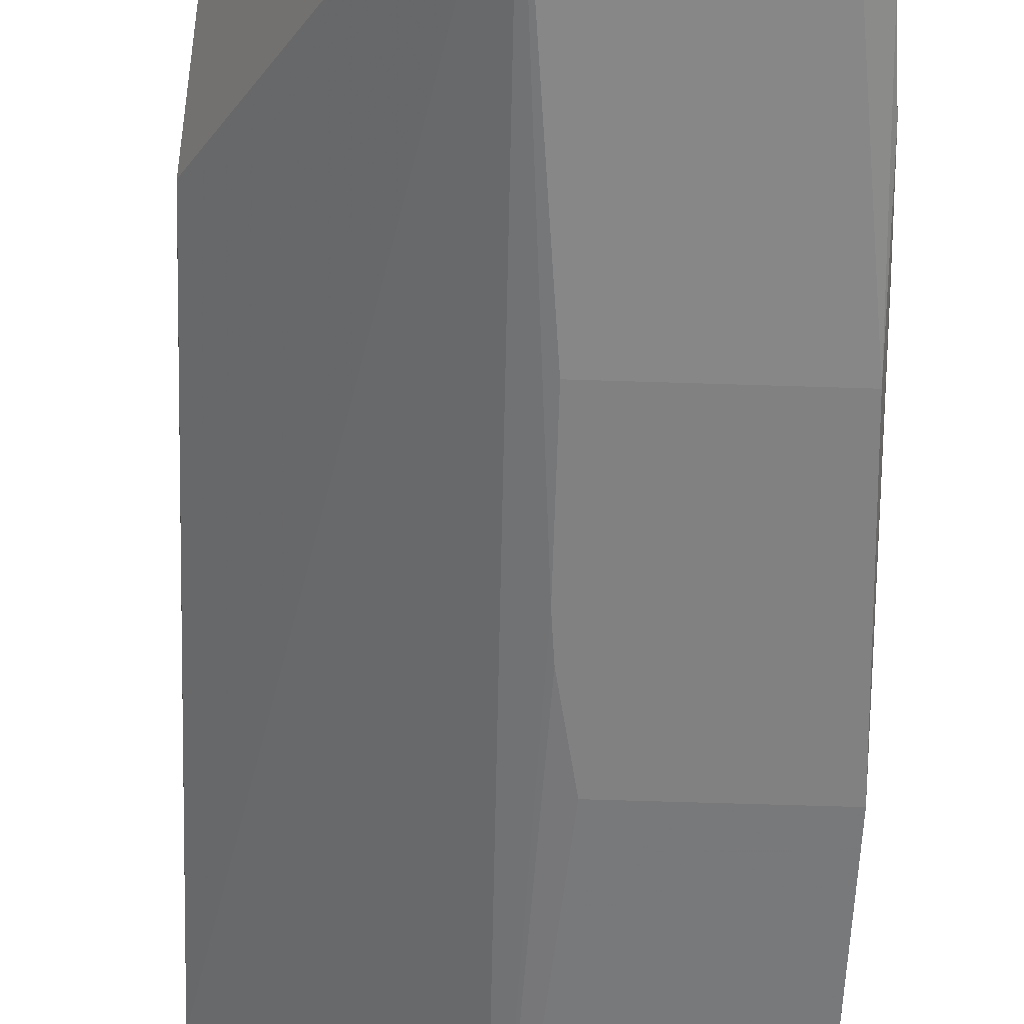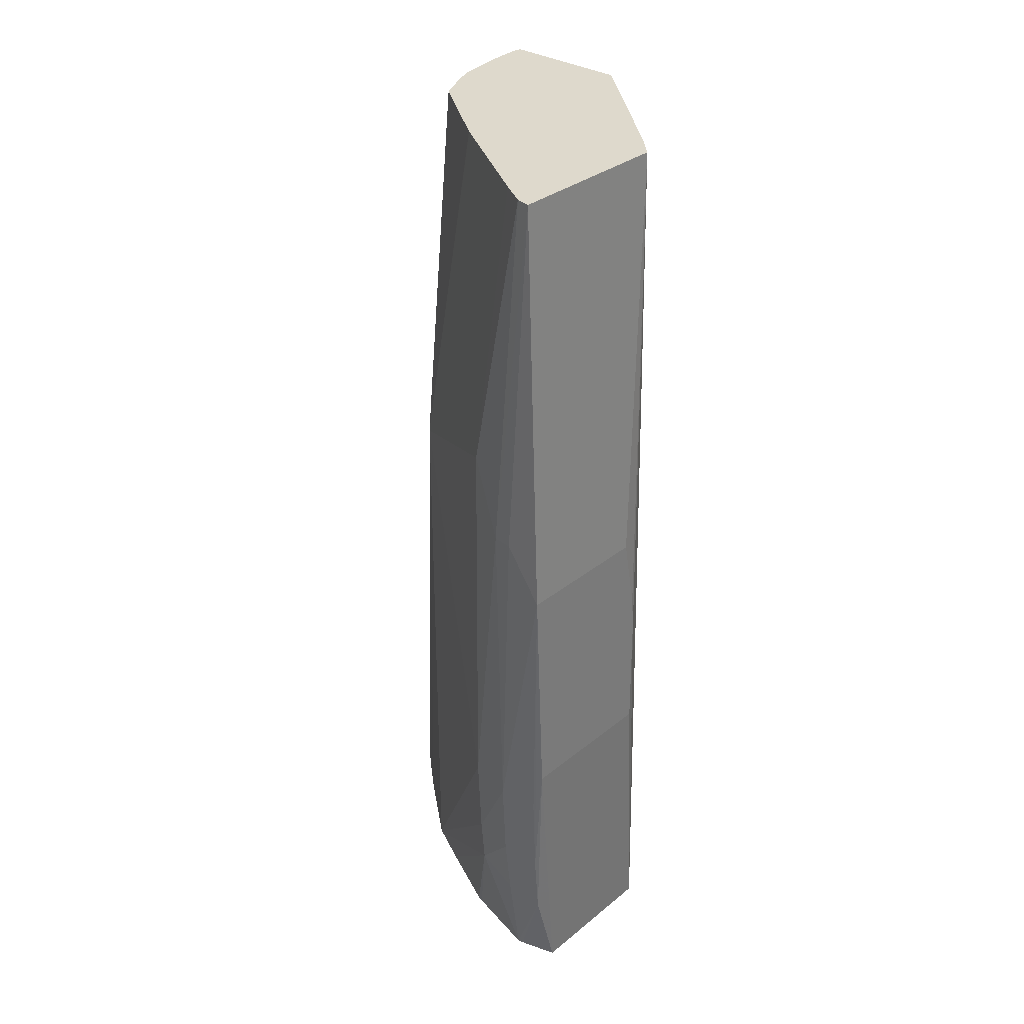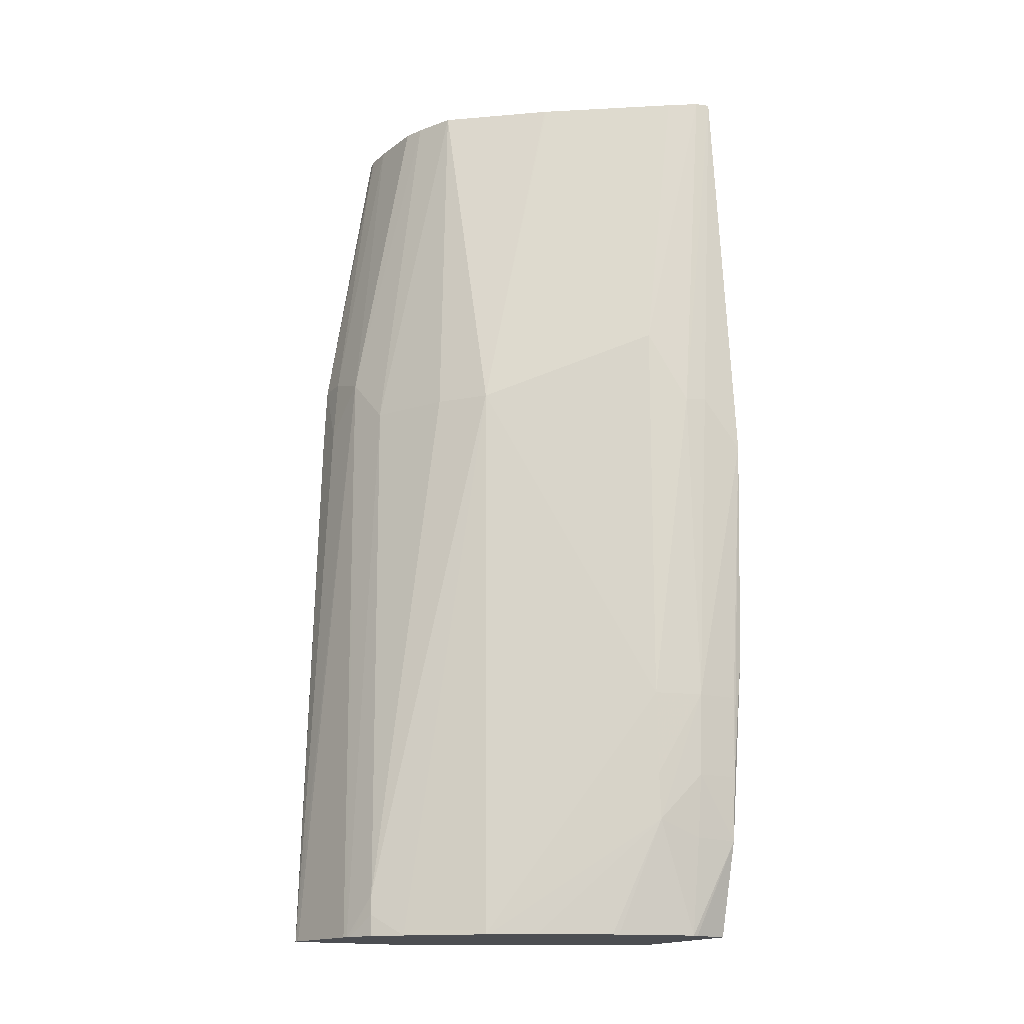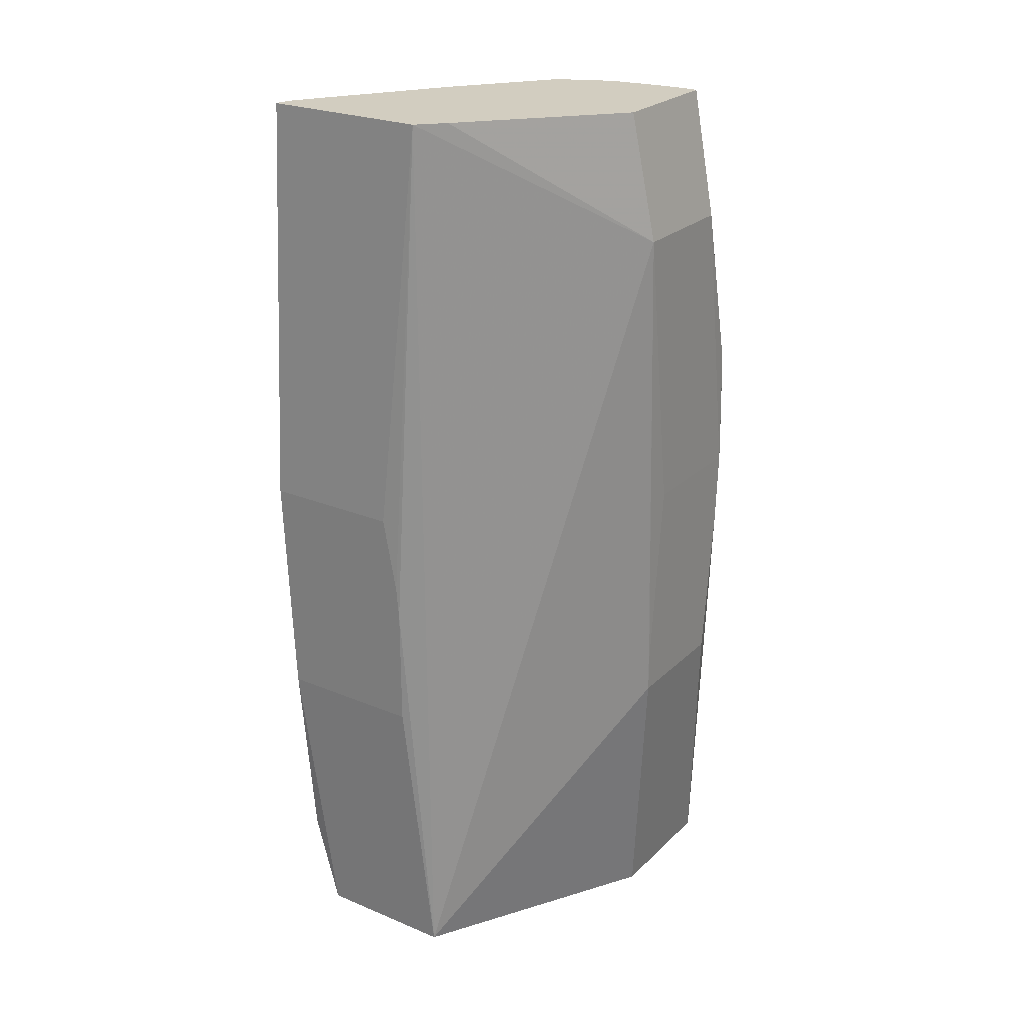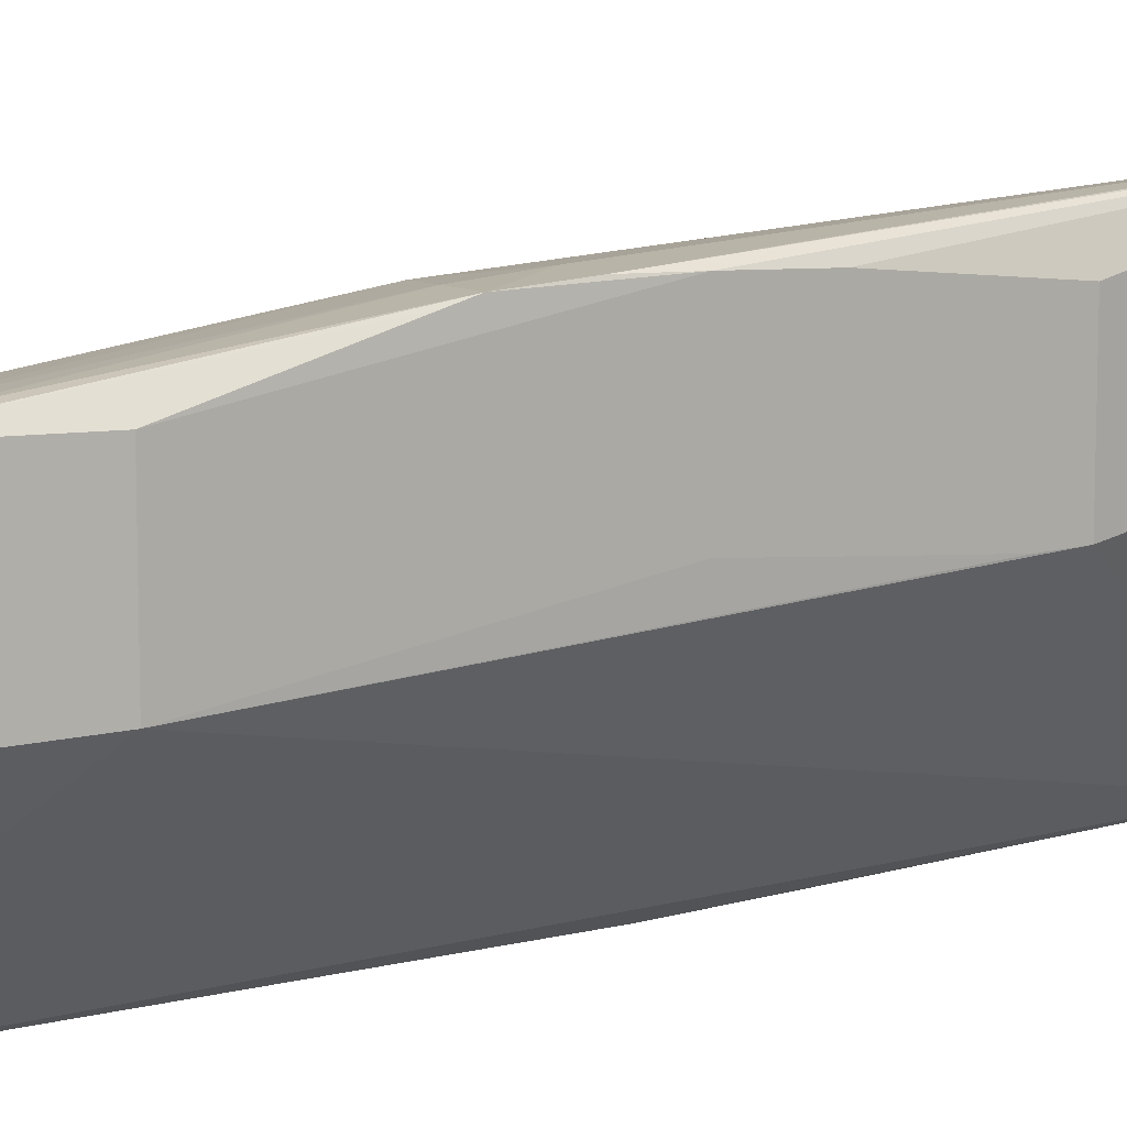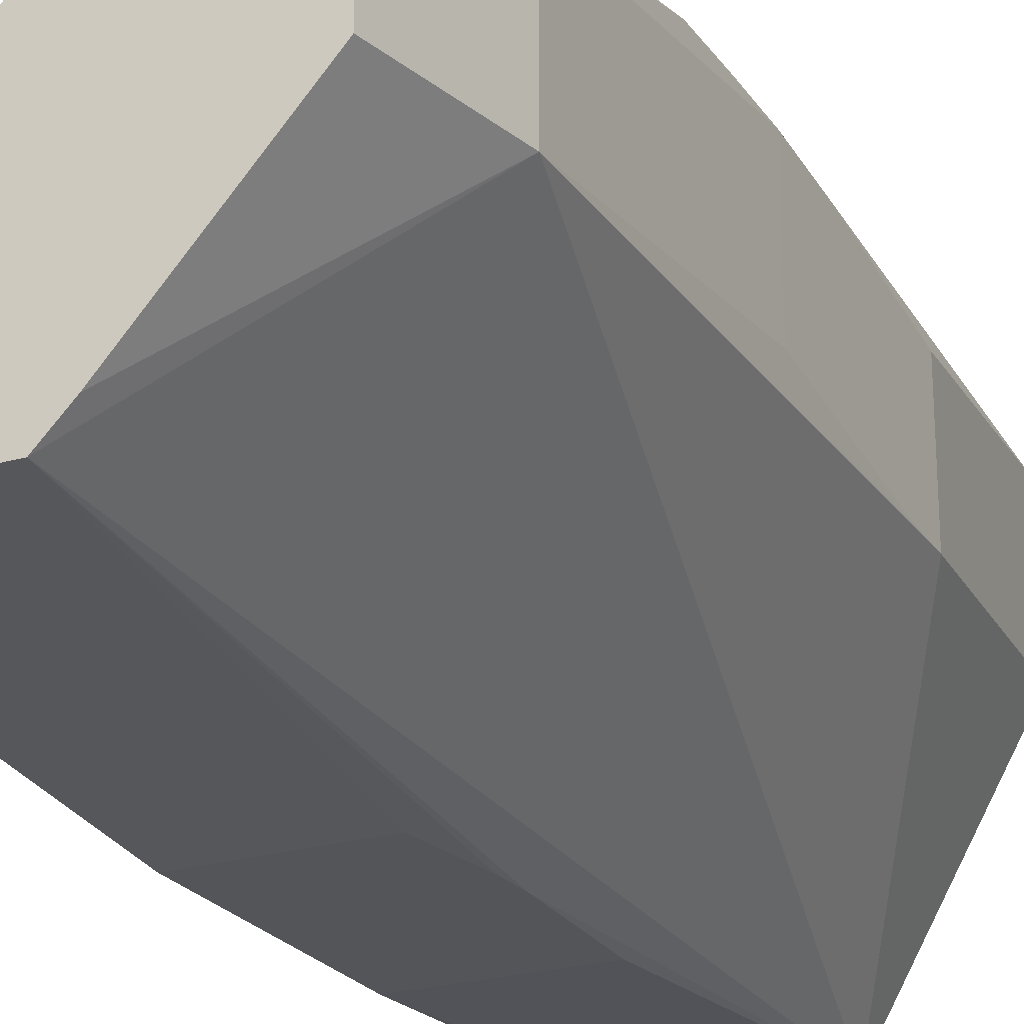
<metadata>
{"format":"obj","ext":"obj","renderer":"f3d","projection":"perspective","resolution":1024,"background":"white","views":[{"elev":-60.4,"azim":-1.9,"up":"+Z"},{"elev":32.2,"azim":131.8,"up":"+Y"},{"elev":-16.5,"azim":63.1,"up":"+Y"},{"elev":24.7,"azim":-145.9,"up":"+Y"},{"elev":10.6,"azim":-127.2,"up":"+Z"},{"elev":-24.5,"azim":-155.0,"up":"+Z"}]}
</metadata>
<code>
v -0.0002088 0.2134 0.03991
v -0.0002444 0.2134 0.0399
v -0.0001346 0.2134 0.0399
v 0.000432 0.2221 0.03944
v -0.0002083 0.2215 0.03954
v -0.0006718 0.2224 0.03949
v -0.0006718 0.2215 0.03953
v -0.0002444 0.2134 0.03797
v -0.0007017 0.2207 0.03949
v -0.0007017 0.2196 0.03944
v -0.0007017 0.2175 0.0392
v 0.001047 0.2134 0.03965
v 0.001045 0.2215 0.03925
v 0.001226 0.2265 0.03871
v 0.0009468 0.2265 0.03882
v 0.0001896 0.2265 0.03893
v -0.0002083 0.2223 0.03948
v 0.001114 0.2134 0.03962
v -0.0002088 0.2261 0.03901
v -0.0002088 0.2265 0.03896
v -0.0003195 0.2265 0.03894
v -0.0006718 0.2226 0.03942
v 0.001553 0.2134 0.03479
v -0.0007017 0.2175 0.03748
v -0.0006718 0.2247 0.03891
v -0.0007017 0.2207 0.03775
v 0.002028 0.2215 0.03868
v 0.001743 0.2265 0.03846
v 0.001539 0.214 0.03943
v 0.00116 0.2134 0.0396
v -0.0003195 0.2265 0.03718
v 0.001958 0.2192 0.03464
v 0.001951 0.2175 0.03464
v 0.003528 0.2134 0.03479
v -0.0006718 0.2247 0.03724
v 0.001714 0.2265 0.03492
v -0.0007017 0.218 0.03748
v -0.0007017 0.2192 0.03759
v 0.002606 0.2215 0.03816
v 0.002701 0.2265 0.03717
v 0.001539 0.2137 0.03943
v 0.001527 0.2134 0.03942
v 0.001385 0.2265 0.03525
v 0.001999 0.2196 0.03464
v 0.004007 0.2175 0.03464
v 0.003898 0.2148 0.03479
v 0.003672 0.2134 0.0353
v 0.004069 0.2265 0.03492
v 0.002201 0.2207 0.03464
v 0.003876 0.2224 0.03601
v 0.003796 0.2265 0.03549
v 0.002715 0.2265 0.03715
v 0.001851 0.2134 0.03905
v 0.002608 0.2134 0.03813
v 0.003892 0.2168 0.03604
v 0.004154 0.2207 0.03464
v 0.003975 0.2157 0.03479
v 0.003995 0.2157 0.03537
v 0.003889 0.2148 0.03537
v 0.003686 0.2134 0.03537
v 0.004031 0.2265 0.03511
v 0.004066 0.2214 0.03548
v 0.004119 0.2214 0.03519
v 0.002626 0.2134 0.0381
v 0.003867 0.2157 0.036
v 0.004056 0.2168 0.03537
v 0.004024 0.2168 0.03479
v 0.003843 0.215 0.03596
v 0.003413 0.2134 0.03644
v 0.002927 0.2134 0.03749
v 0.003387 0.2134 0.03652
f 1 2 8
f 1 8 23
f 1 23 34
f 1 34 47
f 1 47 60
f 1 60 69
f 1 69 71
f 1 71 70
f 1 70 64
f 1 64 54
f 1 54 53
f 1 53 42
f 1 42 30
f 1 30 18
f 1 18 12
f 1 12 3
f 1 3 4
f 1 4 5
f 1 5 6
f 1 6 7
f 1 7 2
f 2 7 9
f 2 9 10
f 2 10 11
f 2 11 24
f 2 24 8
f 3 12 4
f 4 13 14
f 4 14 15
f 4 15 16
f 4 16 17
f 4 17 5
f 4 12 18
f 4 18 13
f 5 17 6
f 6 17 19
f 6 19 20
f 6 20 21
f 6 21 22
f 6 22 9
f 6 9 7
f 8 24 23
f 9 22 25
f 9 25 35
f 9 35 26
f 9 26 38
f 9 38 37
f 9 37 24
f 9 24 11
f 9 11 10
f 13 27 28
f 13 28 14
f 13 18 29
f 13 29 27
f 14 28 40
f 14 40 52
f 14 52 51
f 14 51 61
f 14 61 48
f 14 48 36
f 14 36 43
f 14 43 31
f 14 31 21
f 14 21 20
f 14 20 16
f 14 16 15
f 16 20 19
f 16 19 17
f 18 30 29
f 21 31 35
f 21 35 25
f 21 25 22
f 23 32 33
f 23 33 45
f 23 45 34
f 23 24 35
f 23 35 36
f 23 36 32
f 24 37 35
f 26 35 38
f 27 39 28
f 27 29 39
f 28 39 40
f 29 30 41
f 29 41 39
f 30 42 41
f 31 43 35
f 32 44 49
f 32 49 56
f 32 56 45
f 32 45 33
f 32 36 44
f 34 45 46
f 34 46 47
f 35 43 36
f 35 37 38
f 36 48 56
f 36 56 49
f 36 49 44
f 39 50 51
f 39 51 52
f 39 52 40
f 39 41 53
f 39 53 54
f 39 54 55
f 39 55 50
f 41 42 53
f 45 56 57
f 45 57 46
f 46 57 58
f 46 58 59
f 46 59 60
f 46 60 47
f 48 61 62
f 48 62 63
f 48 63 56
f 50 62 61
f 50 61 51
f 50 55 62
f 54 64 65
f 54 65 55
f 55 65 66
f 55 66 62
f 56 63 66
f 56 66 67
f 56 67 57
f 57 67 66
f 57 66 58
f 58 66 68
f 58 68 59
f 59 68 60
f 60 68 69
f 62 66 63
f 64 70 68
f 64 68 65
f 65 68 66
f 68 70 71
f 68 71 69

</code>
